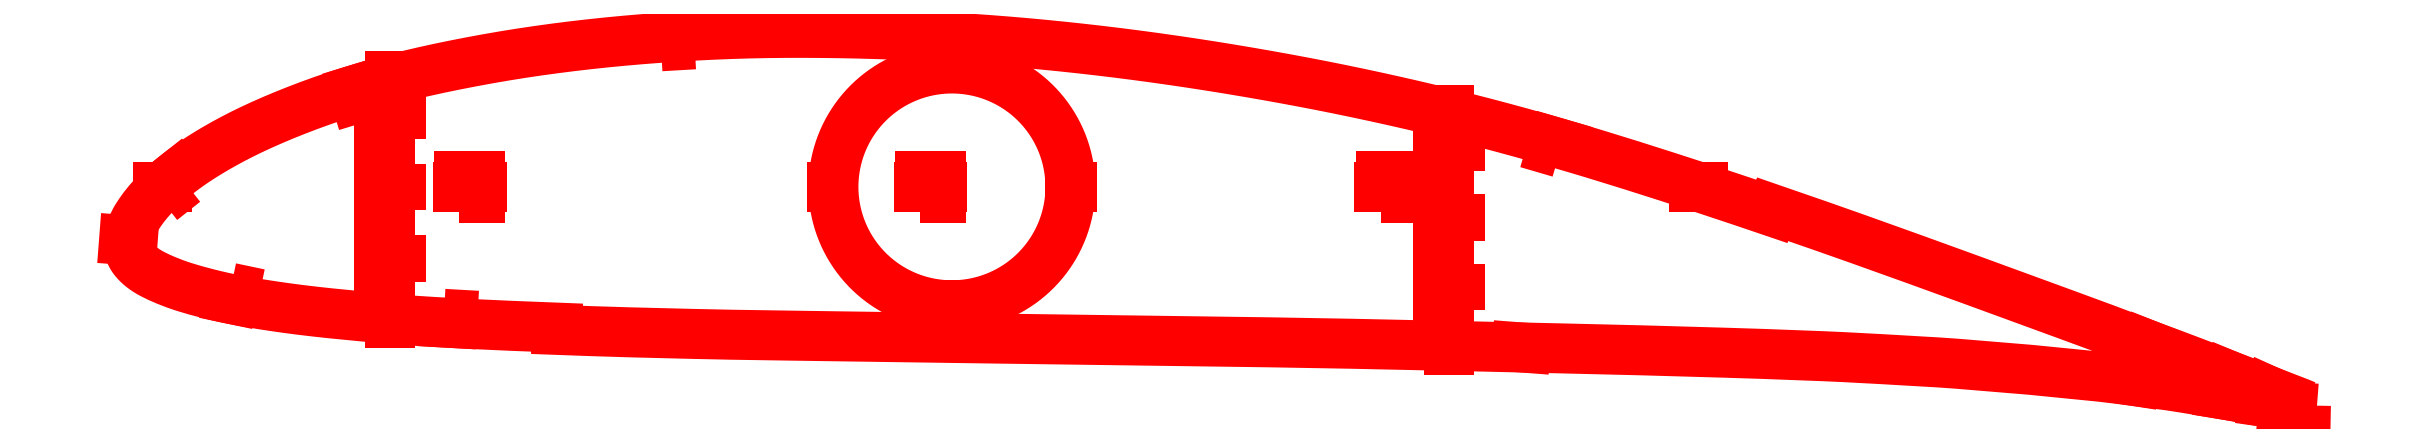
<metadata>
{"format":"dxf","ext":"dxf","renderer":"ezdxf+matplotlib","layout":"modelspace","background":"white","min_lineweight":24,"dpi":150}
</metadata>
<code>
0
SECTION
2
ENTITIES
0
LWPOLYLINE
8
Layer
90
303
70
1
10
1006
20
-1.088
10
1003
20
0.1365
10
997.7
20
2.014
10
992.4
20
4.087
10
986.7
20
6.312
10
980.5
20
8.695
10
973.8
20
11.26
10
966.7
20
13.98
10
959.2
20
16.82
10
951.6
20
19.74
10
943.8
20
22.65
10
936
20
25.54
10
928.1
20
28.52
10
920.2
20
31.55
10
912
20
34.57
10
903.8
20
37.63
10
895.4
20
40.7
10
886.8
20
43.84
10
878.1
20
47.02
10
869.3
20
50.24
10
860.5
20
53.47
10
851.6
20
56.72
10
842.7
20
59.95
10
833.8
20
63.18
10
824.9
20
66.39
10
816
20
69.58
10
807.1
20
72.75
10
798.3
20
75.9
10
789.5
20
79.02
10
780.7
20
82.1
10
772
20
85.15
10
763.2
20
88.17
10
758.9
20
89.65
10
758.6
20
88.66
10
754.2
20
90.16
10
745.5
20
93.1
10
736.8
20
96.01
10
728.1
20
98.88
10
719.4
20
101.7
10
710.7
20
104.5
10
702
20
107.3
10
693.4
20
110
10
684.9
20
112.7
10
676.4
20
115.3
10
668
20
117.8
10
659.5
20
120.3
10
651.1
20
122.7
10
642.7
20
125
10
634.3
20
127.3
10
625.9
20
129.5
10
617.6
20
131.7
10
609.2
20
133.8
10
600.8
20
135.8
10
592.4
20
137.8
10
583.9
20
139.7
10
575.5
20
141.6
10
567
20
143.4
10
558.6
20
145.2
10
550.1
20
146.9
10
541.5
20
148.5
10
533
20
150.1
10
524.4
20
151.6
10
515.9
20
153.1
10
507.3
20
154.6
10
498.7
20
155.9
10
490.1
20
157.3
10
481.5
20
158.5
10
472.9
20
159.8
10
464.3
20
160.9
10
455.8
20
162
10
447.2
20
163
10
438.7
20
164
10
430.1
20
164.9
10
421.5
20
165.8
10
413
20
166.6
10
404.4
20
167.3
10
395.9
20
168
10
387.3
20
168.6
10
378.8
20
169.1
10
370.2
20
169.6
10
361.6
20
170
10
353.1
20
170.4
10
344.6
20
170.7
10
336
20
170.9
10
327.5
20
171.1
10
319.1
20
171.2
10
310.6
20
171.2
10
302.2
20
171.2
10
293.9
20
171.1
10
285.6
20
171
10
277.3
20
170.7
10
269.1
20
170.4
10
260.8
20
170
10
252.6
20
169.5
10
244.4
20
168.9
10
236.2
20
168.3
10
228
20
167.6
10
219.9
20
166.8
10
211.9
20
166
10
203.9
20
165.1
10
195.9
20
164.1
10
188
20
163
10
180.2
20
161.8
10
172.4
20
160.6
10
164.7
20
159.2
10
157
20
157.8
10
149.5
20
156.3
10
142.1
20
154.8
10
134.8
20
153.2
10
127.7
20
151.5
10
120.7
20
149.8
10
113.9
20
147.9
10
107.2
20
146
10
100.6
20
144
10
94.21
20
141.9
10
87.99
20
139.8
10
81.97
20
137.6
10
76.15
20
135.4
10
70.56
20
133.2
10
65.23
20
130.9
10
60.17
20
128.7
10
55.4
20
126.5
10
50.92
20
124.3
10
46.72
20
122.1
10
42.79
20
120
10
39.13
20
117.9
10
35.72
20
115.9
10
32.56
20
114
10
29.64
20
112.1
10
26.93
20
110.2
10
24.44
20
108.4
10
22.12
20
106.7
10
19.98
20
105
10
17.99
20
103.3
10
16.15
20
101.7
10
14.44
20
100.2
10
12.86
20
98.69
10
11.39
20
97.23
10
10.03
20
95.82
10
8.776
20
94.43
10
7.61
20
93.08
10
6.529
20
91.77
10
5.532
20
90.49
10
4.613
20
89.24
10
3.758
20
88.01
10
2.965
20
86.81
10
2.245
20
85.67
10
1.603
20
84.55
10
1.021
20
83.41
10
0.4859
20
82.3
10
0.009888
20
81.25
10
-0.3922
20
80.23
10
-0.7251
20
79.2
10
-1.003
20
78.17
10
-1.231
20
77.18
10
-1.404
20
76.21
10
-1.522
20
75.24
10
-1.582
20
74.34
10
-1.583
20
73.43
10
-1.509
20
72.52
10
-1.352
20
71.59
10
-1.113
20
70.66
10
-0.794
20
69.73
10
-0.3946
20
68.81
10
0.08629
20
67.9
10
0.6565
20
67.01
10
1.319
20
66.13
10
2.068
20
65.26
10
2.897
20
64.4
10
3.805
20
63.57
10
4.791
20
62.75
10
5.861
20
61.96
10
7.018
20
61.18
10
8.268
20
60.42
10
9.616
20
59.68
10
11.06
20
58.94
10
12.61
20
58.2
10
14.25
20
57.47
10
16.01
20
56.72
10
17.89
20
55.97
10
19.88
20
55.22
10
22.02
20
54.46
10
24.32
20
53.7
10
26.79
20
52.94
10
29.46
20
52.17
10
32.34
20
51.38
10
35.45
20
50.57
10
38.81
20
49.75
10
42.45
20
48.92
10
46.39
20
48.09
10
50.68
20
47.26
10
55.34
20
46.44
10
60.42
20
45.61
10
65.9
20
44.77
10
71.8
20
43.93
10
78.1
20
43.11
10
84.81
20
42.31
10
91.91
20
41.54
10
99.37
20
40.78
10
107.1
20
40.04
10
115.1
20
39.33
10
123.3
20
38.66
10
131.5
20
38.06
10
140
20
37.52
10
148.6
20
37.03
10
157.4
20
36.57
10
166.3
20
36.15
10
175.3
20
35.75
10
184.4
20
35.39
10
193.6
20
35.03
10
196.7
20
34.91
10
196.7
20
33.86
10
202.9
20
33.63
10
212.1
20
33.3
10
221.4
20
33
10
230.7
20
32.73
10
240
20
32.48
10
249.4
20
32.25
10
258.8
20
32.02
10
268.2
20
31.81
10
277.6
20
31.62
10
287
20
31.46
10
296.4
20
31.32
10
305.9
20
31.19
10
315.4
20
31.05
10
324.9
20
30.9
10
334.5
20
30.76
10
344
20
30.63
10
353.6
20
30.5
10
363.2
20
30.37
10
372.8
20
30.24
10
382.4
20
30.1
10
392
20
29.96
10
401.6
20
29.82
10
411.1
20
29.69
10
420.7
20
29.57
10
430.3
20
29.44
10
439.9
20
29.31
10
449.5
20
29.17
10
459.1
20
29.03
10
468.7
20
28.9
10
478.3
20
28.78
10
487.9
20
28.66
10
497.5
20
28.53
10
507
20
28.4
10
516.6
20
28.26
10
526.2
20
28.12
10
535.7
20
27.96
10
545.3
20
27.8
10
554.8
20
27.63
10
564.3
20
27.45
10
573.8
20
27.25
10
583.4
20
27.04
10
593
20
26.83
10
602.5
20
26.62
10
612.1
20
26.41
10
621.7
20
26.21
10
631.2
20
26
10
640.8
20
25.78
10
650.4
20
25.56
10
659.9
20
25.33
10
669.5
20
25.11
10
679
20
24.89
10
688.5
20
24.66
10
698
20
24.42
10
707.5
20
24.15
10
717
20
23.88
10
726.5
20
23.61
10
736
20
23.34
10
745.3
20
23.05
10
754.6
20
22.74
10
763.9
20
22.41
10
773.1
20
22.06
10
782.3
20
21.69
10
791.3
20
21.29
10
800.3
20
20.83
10
809.3
20
20.34
10
818.2
20
19.82
10
827.1
20
19.31
10
835.8
20
18.8
10
844.3
20
18.2
10
852.8
20
17.51
10
861.3
20
16.81
10
869.7
20
16.14
10
878
20
15.41
10
886.2
20
14.59
10
894.4
20
13.77
10
902.6
20
13
10
910.6
20
12.18
10
918.6
20
11.22
10
926.6
20
10.19
10
934.6
20
9.161
10
942.4
20
8.123
10
950
20
6.944
10
957.5
20
5.688
10
965
20
4.413
10
972.1
20
3.167
10
979
20
1.926
10
985.4
20
0.7025
10
991.5
20
-0.4425
10
997.1
20
-1.541
10
1002
20
-2.576
10
1005
20
-3.25
0
LWPOLYLINE
8
Layer
90
5
70
0
10
660.4
20
115.9
10
656.6
20
117
10
657.7
20
120.8
10
661.5
20
119.7
10
660.4
20
115.9
0
LWPOLYLINE
8
Layer
90
5
70
0
10
260.3
20
165.9
10
256.3
20
165.7
10
256.1
20
169.7
10
260.1
20
169.9
10
260.3
20
165.9
0
LWPOLYLINE
8
Layer
90
5
70
0
10
107.4
20
141.9
10
103.6
20
140.7
10
102.4
20
144.6
10
106.3
20
145.7
10
107.4
20
141.9
0
LWPOLYLINE
8
Layer
90
5
70
0
10
24.5
20
102.2
10
22.93
20
100.9
10
19.83
20
104.9
10
21.4
20
106.1
10
24.5
20
102.2
0
LWPOLYLINE
8
Layer
90
5
70
0
10
45.87
20
53.31
10
47.83
20
52.9
10
46.8
20
48
10
44.84
20
48.41
10
45.87
20
53.31
0
LWPOLYLINE
8
Layer
90
5
70
0
10
144.4
20
41.27
10
148.4
20
41.05
10
148.2
20
37.05
10
144.2
20
37.28
10
144.4
20
41.27
0
LINE
8
Layer
10
987.4
20
6.061
30
0
11
987.2
21
5.606
31
0
0
LINE
8
Layer
10
985.9
20
1.128
30
0
11
985.8
21
0.6334
31
0
0
LINE
8
Layer
10
968.7
20
13.21
30
0
11
968.5
21
12.75
31
0
0
LINE
8
Layer
10
966.2
20
4.708
30
0
11
966.1
21
4.214
31
0
0
LINE
8
Layer
10
931.2
20
27.35
30
0
11
931.1
21
26.89
31
0
0
LINE
8
Layer
10
926.6
20
10.69
30
0
11
926.5
21
10.19
31
0
0
LWPOLYLINE
8
Layer
90
300
70
1
10
434.2
20
100
10
434.1
20
101.2
10
434.1
20
102.3
10
434
20
103.4
10
434
20
104.6
10
433.8
20
105.7
10
433.7
20
106.9
10
433.6
20
108
10
433.4
20
109.2
10
433.2
20
110.3
10
432.9
20
111.4
10
432.7
20
112.5
10
432.4
20
113.7
10
432.1
20
114.8
10
431.8
20
115.9
10
431.5
20
117
10
431.1
20
118.1
10
430.7
20
119.1
10
430.3
20
120.2
10
429.8
20
121.3
10
429.4
20
122.3
10
428.9
20
123.4
10
428.4
20
124.4
10
427.9
20
125.4
10
427.3
20
126.5
10
426.8
20
127.5
10
426.2
20
128.4
10
425.6
20
129.4
10
424.9
20
130.4
10
424.3
20
131.3
10
423.6
20
132.3
10
422.9
20
133.2
10
422.2
20
134.1
10
421.5
20
135
10
420.7
20
135.9
10
420
20
136.7
10
419.2
20
137.6
10
418.4
20
138.4
10
417.6
20
139.2
10
416.8
20
140
10
415.9
20
140.8
10
415
20
141.6
10
414.2
20
142.3
10
413.3
20
143
10
412.3
20
143.7
10
411.4
20
144.4
10
410.5
20
145.1
10
409.5
20
145.7
10
408.6
20
146.3
10
407.6
20
146.9
10
406.6
20
147.5
10
405.6
20
148.1
10
404.6
20
148.6
10
403.5
20
149.1
10
402.5
20
149.6
10
401.4
20
150.1
10
400.4
20
150.6
10
399.3
20
151
10
398.2
20
151.4
10
397.2
20
151.8
10
396.1
20
152.1
10
395
20
152.5
10
393.9
20
152.8
10
392.7
20
153.1
10
391.6
20
153.4
10
390.5
20
153.6
10
389.4
20
153.8
10
388.2
20
154
10
387.1
20
154.2
10
385.9
20
154.4
10
384.8
20
154.5
10
383.7
20
154.6
10
382.5
20
154.7
10
381.4
20
154.7
10
380.2
20
154.7
10
379.1
20
154.8
10
377.9
20
154.7
10
376.8
20
154.7
10
375.6
20
154.6
10
374.5
20
154.5
10
373.3
20
154.4
10
372.2
20
154.3
10
371
20
154.1
10
369.9
20
153.9
10
368.8
20
153.7
10
367.6
20
153.5
10
366.5
20
153.2
10
365.4
20
153
10
364.3
20
152.6
10
363.2
20
152.3
10
362.1
20
152
10
361
20
151.6
10
359.9
20
151.2
10
358.8
20
150.8
10
357.8
20
150.3
10
356.7
20
149.9
10
355.7
20
149.4
10
354.6
20
148.9
10
353.6
20
148.3
10
352.6
20
147.8
10
351.6
20
147.2
10
350.6
20
146.6
10
349.6
20
146
10
348.7
20
145.4
10
347.7
20
144.7
10
346.8
20
144.1
10
345.9
20
143.4
10
345
20
142.7
10
344.1
20
141.9
10
343.2
20
141.2
10
342.4
20
140.4
10
341.5
20
139.6
10
340.7
20
138.8
10
339.9
20
138
10
339.1
20
137.2
10
338.3
20
136.3
10
337.6
20
135.4
10
336.8
20
134.6
10
336.1
20
133.7
10
335.4
20
132.7
10
334.7
20
131.8
10
334.1
20
130.9
10
333.4
20
129.9
10
332.8
20
128.9
10
332.2
20
128
10
331.6
20
127
10
331.1
20
126
10
330.5
20
124.9
10
330
20
123.9
10
329.5
20
122.9
10
329.1
20
121.8
10
328.6
20
120.8
10
328.2
20
119.7
10
327.8
20
118.6
10
327.4
20
117.5
10
327.1
20
116.4
10
326.7
20
115.3
10
326.4
20
114.2
10
326.1
20
113.1
10
325.9
20
112
10
325.6
20
110.9
10
325.4
20
109.7
10
325.2
20
108.6
10
325
20
107.5
10
324.9
20
106.3
10
324.8
20
105.2
10
324.7
20
104
10
324.6
20
102.9
10
324.6
20
101.7
10
324.5
20
100.6
10
324.5
20
99.42
10
324.6
20
98.27
10
324.6
20
97.12
10
324.7
20
95.98
10
324.8
20
94.83
10
324.9
20
93.69
10
325
20
92.54
10
325.2
20
91.41
10
325.4
20
90.27
10
325.6
20
89.14
10
325.9
20
88.02
10
326.1
20
86.9
10
326.4
20
85.78
10
326.7
20
84.67
10
327.1
20
83.57
10
327.4
20
82.48
10
327.8
20
81.39
10
328.2
20
80.31
10
328.6
20
79.25
10
329.1
20
78.19
10
329.5
20
77.14
10
330
20
76.09
10
330.5
20
75.06
10
331.1
20
74.05
10
331.6
20
73.04
10
332.2
20
72.04
10
332.8
20
71.06
10
333.4
20
70.09
10
334.1
20
69.13
10
334.7
20
68.19
10
335.4
20
67.26
10
336.1
20
66.34
10
336.8
20
65.44
10
337.6
20
64.56
10
338.3
20
63.69
10
339.1
20
62.84
10
339.9
20
62
10
340.7
20
61.18
10
341.5
20
60.38
10
342.4
20
59.59
10
343.2
20
58.83
10
344.1
20
58.08
10
345
20
57.34
10
345.9
20
56.63
10
346.8
20
55.94
10
347.7
20
55.27
10
348.7
20
54.61
10
349.6
20
53.98
10
350.6
20
53.37
10
351.6
20
52.77
10
352.6
20
52.2
10
353.6
20
51.65
10
354.6
20
51.12
10
355.7
20
50.61
10
356.7
20
50.13
10
357.8
20
49.66
10
358.8
20
49.22
10
359.9
20
48.8
10
361
20
48.41
10
362.1
20
48.03
10
363.2
20
47.68
10
364.3
20
47.35
10
365.4
20
47.05
10
366.5
20
46.77
10
367.6
20
46.51
10
368.8
20
46.28
10
369.9
20
46.07
10
371
20
45.88
10
372.2
20
45.72
10
373.3
20
45.58
10
374.5
20
45.46
10
375.6
20
45.37
10
376.8
20
45.31
10
377.9
20
45.26
10
379.1
20
45.25
10
380.2
20
45.25
10
381.4
20
45.28
10
382.5
20
45.34
10
383.7
20
45.41
10
384.8
20
45.52
10
385.9
20
45.64
10
387.1
20
45.79
10
388.2
20
45.97
10
389.4
20
46.17
10
390.5
20
46.39
10
391.6
20
46.64
10
392.7
20
46.91
10
393.9
20
47.2
10
395
20
47.51
10
396.1
20
47.85
10
397.2
20
48.22
10
398.2
20
48.6
10
399.3
20
49.01
10
400.4
20
49.44
10
401.4
20
49.89
10
402.5
20
50.37
10
403.5
20
50.87
10
404.6
20
51.38
10
405.6
20
51.92
10
406.6
20
52.49
10
407.6
20
53.07
10
408.6
20
53.67
10
409.5
20
54.29
10
410.5
20
54.94
10
411.4
20
55.6
10
412.3
20
56.28
10
413.3
20
56.99
10
414.2
20
57.71
10
415
20
58.45
10
415.9
20
59.21
10
416.8
20
59.98
10
417.6
20
60.78
10
418.4
20
61.59
10
419.2
20
62.42
10
420
20
63.26
10
420.7
20
64.12
10
421.5
20
65
10
422.2
20
65.89
10
422.9
20
66.8
10
423.6
20
67.72
10
424.3
20
68.66
10
424.9
20
69.61
10
425.6
20
70.57
10
426.2
20
71.55
10
426.8
20
72.54
10
427.3
20
73.54
10
427.9
20
74.55
10
428.4
20
75.58
10
428.9
20
76.61
10
429.4
20
77.66
10
429.8
20
78.71
10
430.3
20
79.78
10
430.7
20
80.85
10
431.1
20
81.93
10
431.5
20
83.03
10
431.8
20
84.12
10
432.1
20
85.23
10
432.4
20
86.34
10
432.7
20
87.46
10
432.9
20
88.58
10
433.2
20
89.71
10
433.4
20
90.84
10
433.6
20
91.97
10
433.7
20
93.11
10
433.8
20
94.26
10
434
20
95.4
10
434
20
96.55
10
434.1
20
97.7
10
434.1
20
98.85
10
434.2
20
100
0
LINE
8
Layer
10
722.6
20
100
30
0
11
726.6
21
100
31
0
0
LINE
8
Layer
10
16.24
20
100
30
0
11
12.24
21
100
31
0
0
LINE
8
Layer
10
161.8
20
100
30
0
11
150.8
21
100
31
0
0
LWPOLYLINE
8
Layer
90
5
70
0
10
151.3
20
95
10
151.3
20
105
10
161.3
20
105
10
161.3
20
95
10
151.3
20
95
0
LINE
8
Layer
10
374.9
20
100
30
0
11
363.9
21
100
31
0
0
LWPOLYLINE
8
Layer
90
5
70
0
10
364.4
20
95
10
364.4
20
105
10
374.4
20
105
10
374.4
20
95
10
364.4
20
95
0
LINE
8
Layer
10
588.1
20
100
30
0
11
577.1
21
100
31
0
0
LWPOLYLINE
8
Layer
90
5
70
0
10
577.6
20
95
10
577.6
20
105
10
587.6
20
105
10
587.6
20
95
10
577.6
20
95
0
LINE
8
Layer
10
0.48
20
75.15
30
0
11
-3.508
21
75.46
31
0
0
LINE
8
Layer
10
640.7
20
25.89
30
0
11
644.7
21
25.59
31
0
0
LINE
8
Layer
10
995
20
-1.373
30
0
11
999
21
-1.68
31
0
0
LINE
8
Layer
10
379.3
20
154.8
30
0
11
379.3
21
155.3
31
0
0
LINE
8
Layer
10
379.3
20
45.25
30
0
11
379.3
21
44.75
31
0
0
LINE
8
Layer
10
434.2
20
100
30
0
11
434.7
21
100
31
0
0
LINE
8
Layer
10
324.5
20
100
30
0
11
324
21
100
31
0
0
LINE
8
Layer
10
119.3
20
147.4
30
0
11
119.3
21
151.4
31
0
0
LINE
8
Layer
10
119.3
20
40.99
30
0
11
119.3
21
36.99
31
0
0
LINE
8
Layer
10
119.3
20
66.57
30
0
11
119.3
21
55.57
31
0
0
LWPOLYLINE
8
Layer
90
5
70
0
10
124.3
20
56.07
10
114.3
20
56.07
10
114.3
20
66.07
10
124.3
20
66.07
10
124.3
20
56.07
0
LINE
8
Layer
10
119.3
20
99.7
30
0
11
119.3
21
88.7
31
0
0
LWPOLYLINE
8
Layer
90
5
70
0
10
124.3
20
89.2
10
114.3
20
89.2
10
114.3
20
99.2
10
124.3
20
99.2
10
124.3
20
89.2
0
LINE
8
Layer
10
119.3
20
132.8
30
0
11
119.3
21
121.8
31
0
0
LWPOLYLINE
8
Layer
90
5
70
0
10
124.3
20
122.3
10
114.3
20
122.3
10
114.3
20
132.3
10
124.3
20
132.3
10
124.3
20
122.3
0
LINE
8
Layer
10
609.3
20
131.7
30
0
11
609.3
21
135.7
31
0
0
LINE
8
Layer
10
609.3
20
28.47
30
0
11
609.3
21
24.47
31
0
0
LINE
8
Layer
10
609.3
20
53.42
30
0
11
609.3
21
42.42
31
0
0
LWPOLYLINE
8
Layer
90
5
70
0
10
614.3
20
42.92
10
604.3
20
42.92
10
604.3
20
52.92
10
614.3
20
52.92
10
614.3
20
42.92
0
LINE
8
Layer
10
609.3
20
85.61
30
0
11
609.3
21
74.61
31
0
0
LWPOLYLINE
8
Layer
90
5
70
0
10
614.3
20
75.11
10
604.3
20
75.11
10
604.3
20
85.11
10
614.3
20
85.11
10
614.3
20
75.11
0
LINE
8
Layer
10
609.3
20
117.8
30
0
11
609.3
21
106.8
31
0
0
LWPOLYLINE
8
Layer
90
5
70
0
10
614.3
20
107.3
10
604.3
20
107.3
10
604.3
20
117.3
10
614.3
20
117.3
10
614.3
20
107.3
0
ENDSEC
0
EOF

</code>
